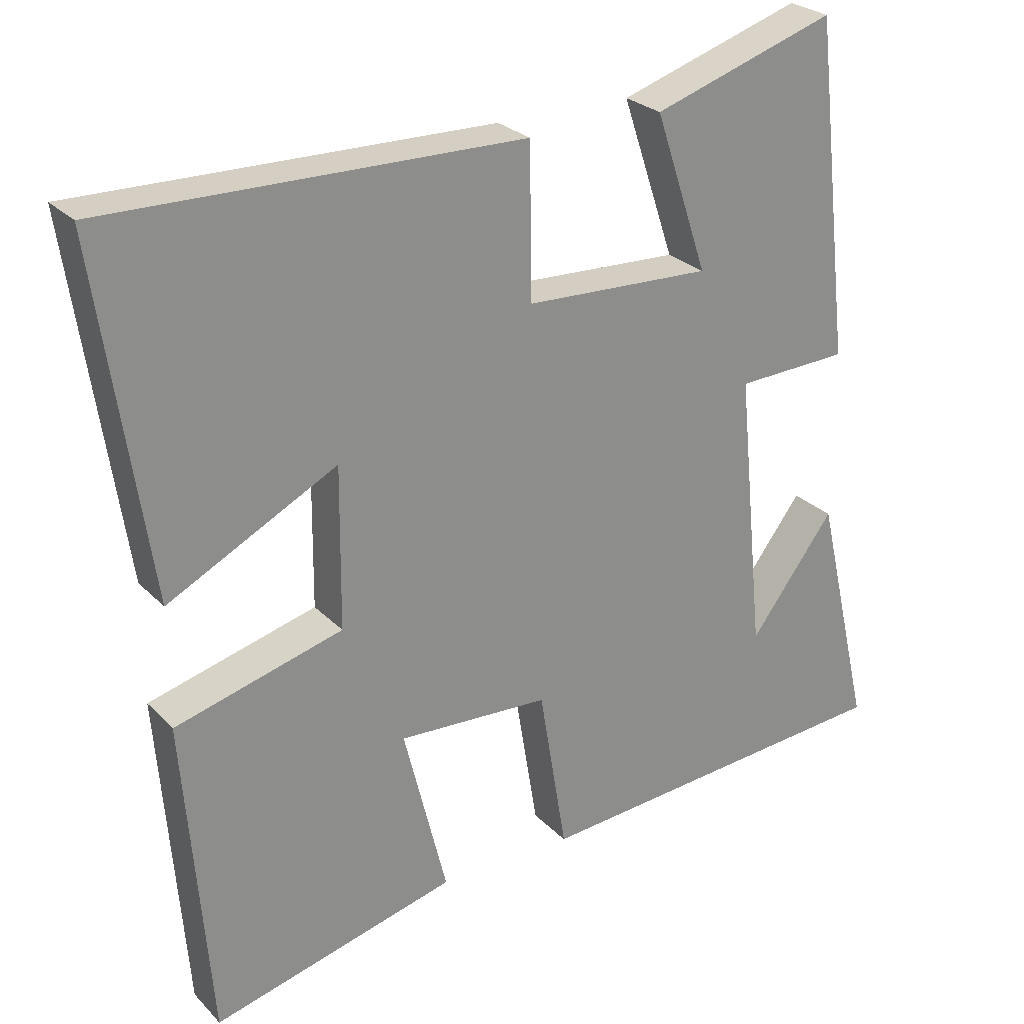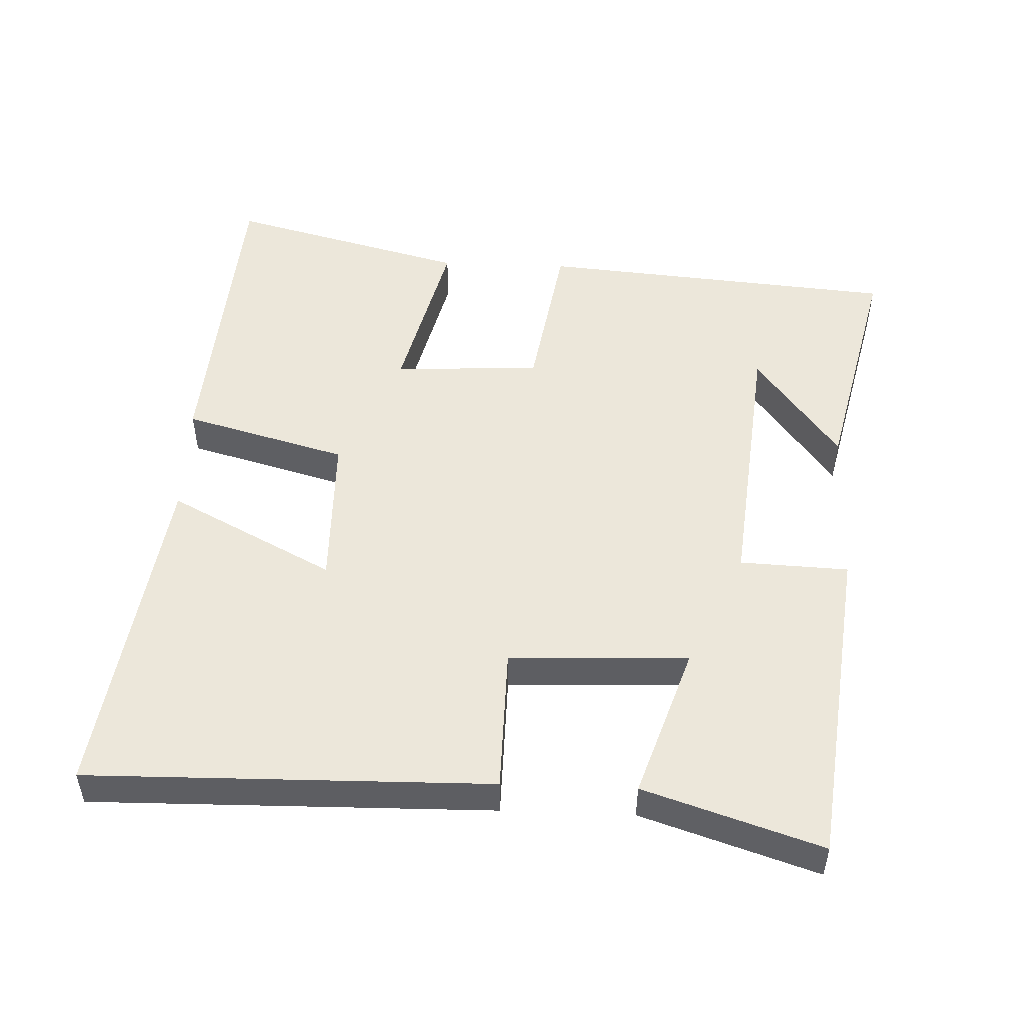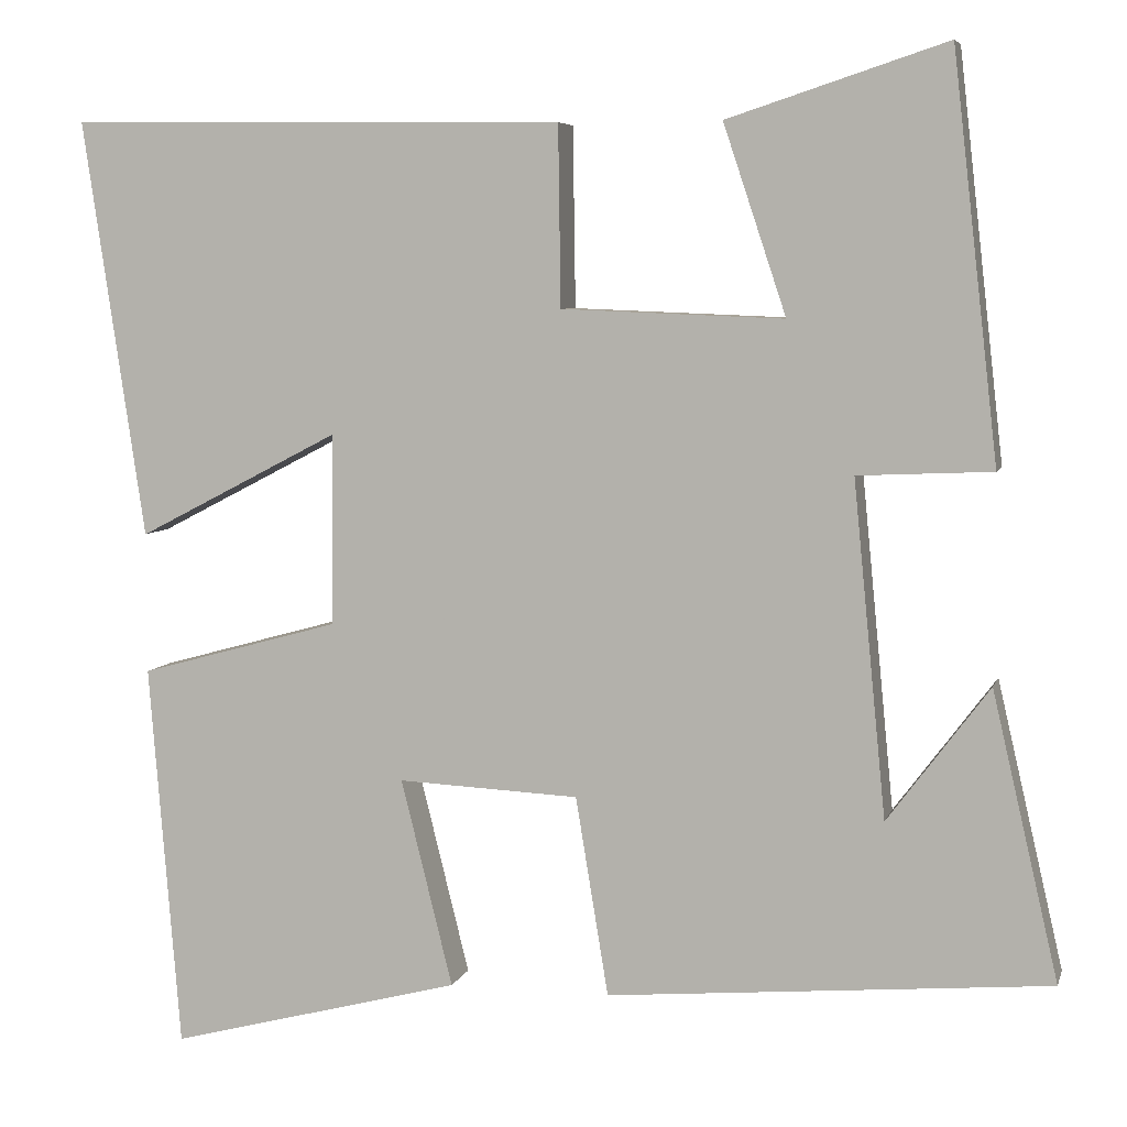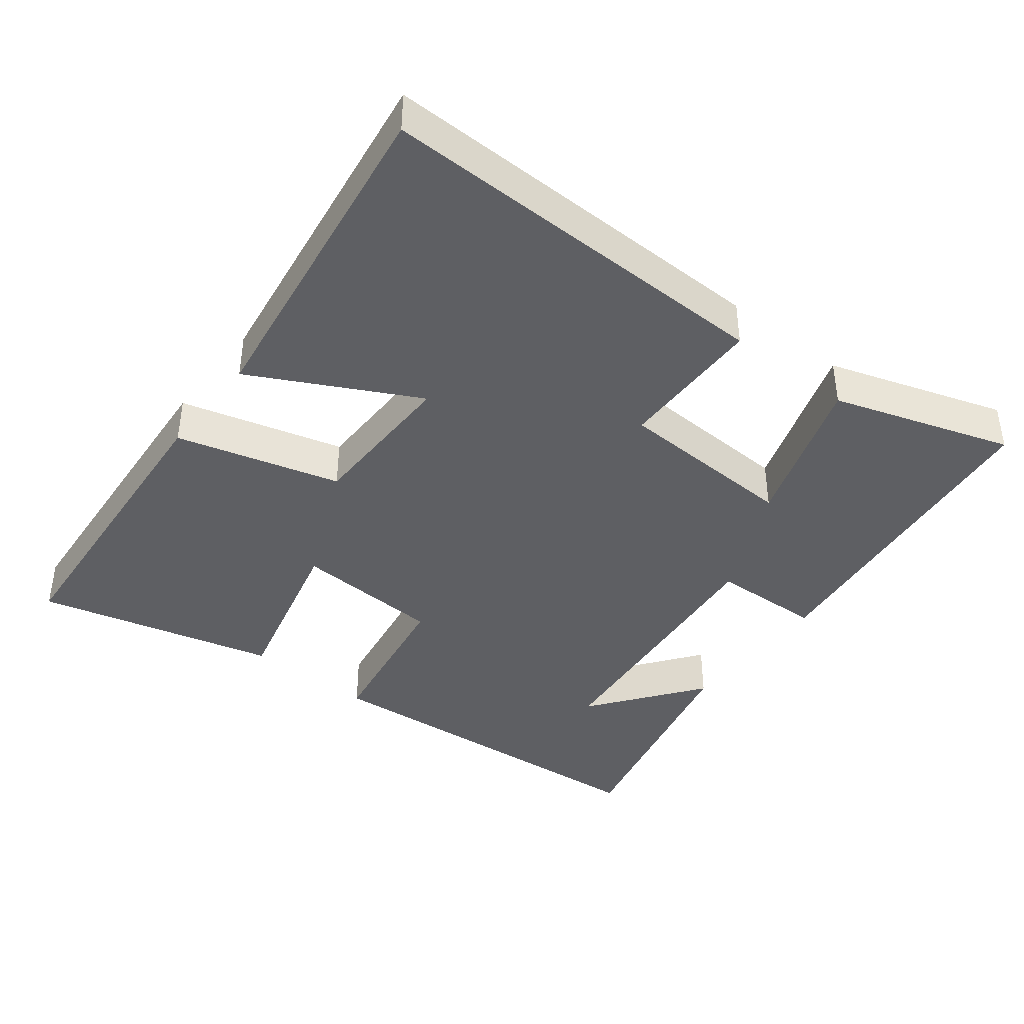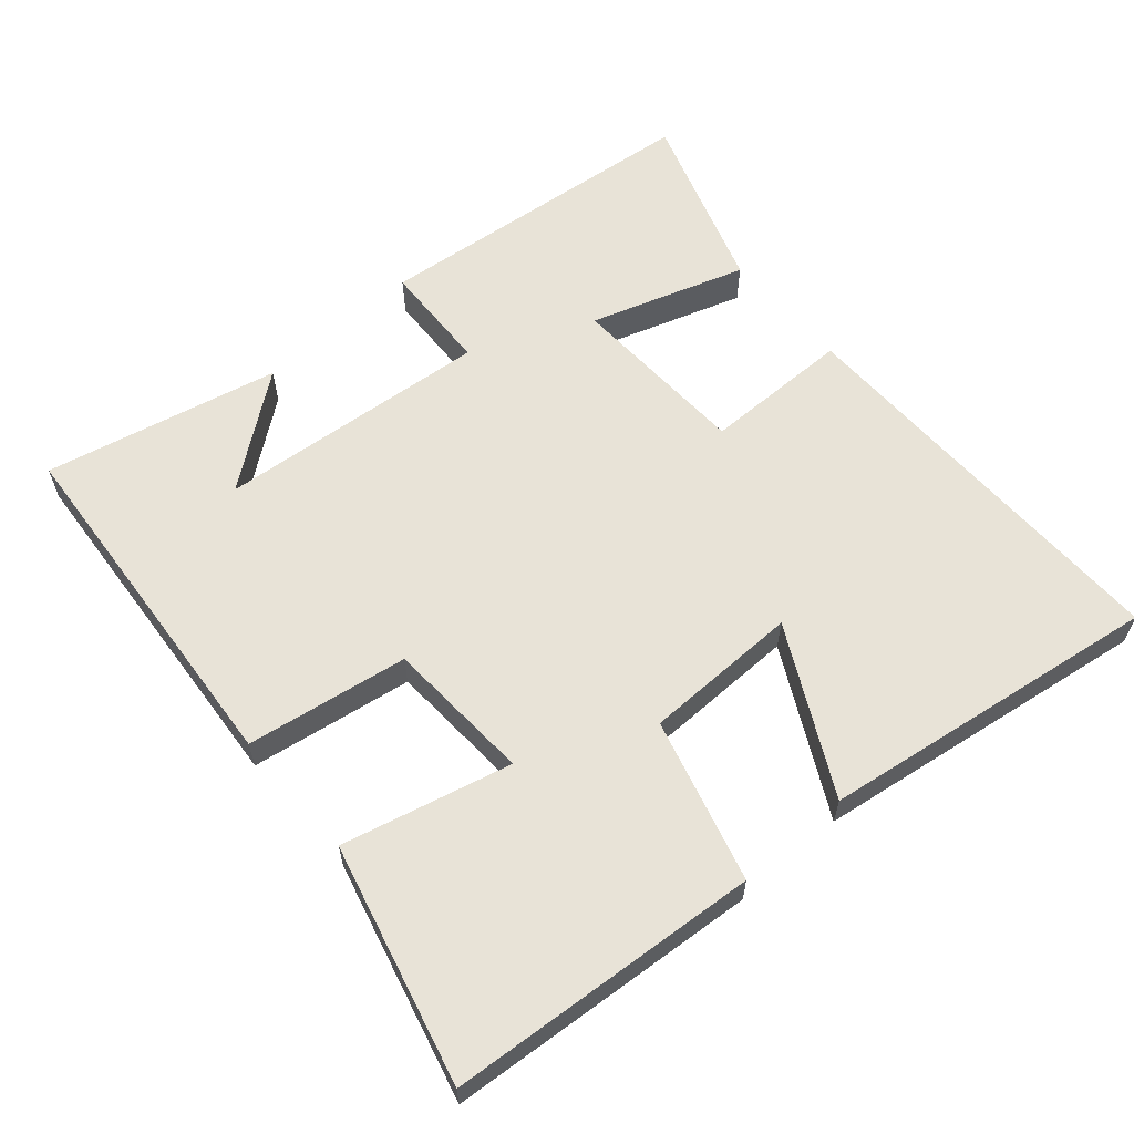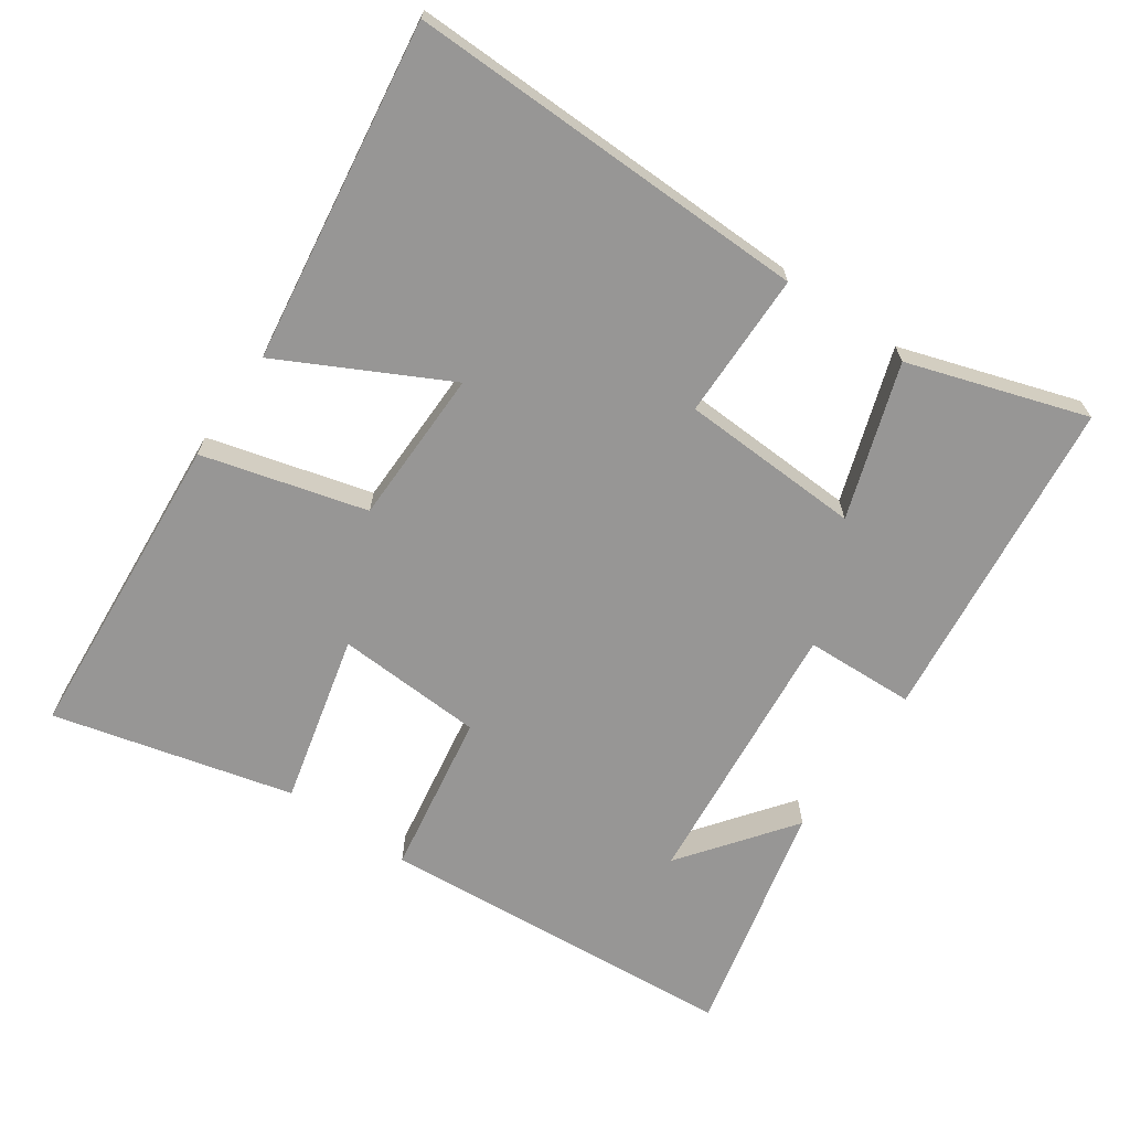
<metadata>
{"format":"obj","ext":"obj","renderer":"f3d","projection":"perspective","resolution":1024,"background":"white","views":[{"elev":26.0,"azim":-32.9,"up":"+Z"},{"elev":51.2,"azim":2.2,"up":"+Y"},{"elev":6.1,"azim":14.0,"up":"+Z"},{"elev":-41.4,"azim":-38.1,"up":"+Y"},{"elev":61.5,"azim":-131.2,"up":"+Y"},{"elev":-67.9,"azim":-34.9,"up":"+Y"}]}
</metadata>
<code>
v 0.447 0.07 0.583
v 0.5 0.07 0.115
v 0.344 0.07 0.108
v 0.382 0.07 -0.28
v 0.5 0.07 -0.123
v 0.577 0.07 -0.456
v 0.064 0.07 -0.5
v 0.026 0.07 -0.269
v -0.184 0.07 -0.259
v -0.124 0.07 -0.5
v -0.464 0.07 -0.588
v -0.5 0.07 -0.141
v -0.267 0.07 -0.077
v -0.265 0.07 0.145
v -0.5 0.07 0.023
v -0.572 0.07 0.508
v 0.005 0.07 0.5
v 0.008 0.07 0.291
v 0.266 0.07 0.281
v 0.193 0.07 0.5
v 0.447 0 0.583
v 0.5 0 0.115
v 0.344 0 0.108
v 0.382 0 -0.28
v 0.5 0 -0.123
v 0.577 0 -0.456
v 0.064 0 -0.5
v 0.026 0 -0.269
v -0.184 0 -0.259
v -0.124 0 -0.5
v -0.464 0 -0.588
v -0.5 0 -0.141
v -0.267 0 -0.077
v -0.265 0 0.145
v -0.5 0 0.023
v -0.572 0 0.508
v 0.005 0 0.5
v 0.008 0 0.291
v 0.266 0 0.281
v 0.193 0 0.5
f 19 20 1 2
f 18 19 2 3
f 15 16 17 18
f 14 15 18
f 13 14 18 3
f 10 11 12 13
f 9 10 13
f 8 9 13 3
f 7 8 3 4
f 6 7 4
f 4 5 6
f 22 21 40 39
f 23 22 39 38
f 38 37 36 35
f 38 35 34
f 23 38 34 33
f 33 32 31 30
f 33 30 29
f 23 33 29 28
f 24 23 28 27
f 24 27 26
f 26 25 24
f 1 21 22 2
f 2 22 23 3
f 3 23 24 4
f 4 24 25 5
f 5 25 26 6
f 6 26 27 7
f 7 27 28 8
f 8 28 29 9
f 9 29 30 10
f 10 30 31 11
f 11 31 32 12
f 12 32 33 13
f 13 33 34 14
f 14 34 35 15
f 15 35 36 16
f 16 36 37 17
f 17 37 38 18
f 18 38 39 19
f 19 39 40 20
f 20 40 21 1

</code>
